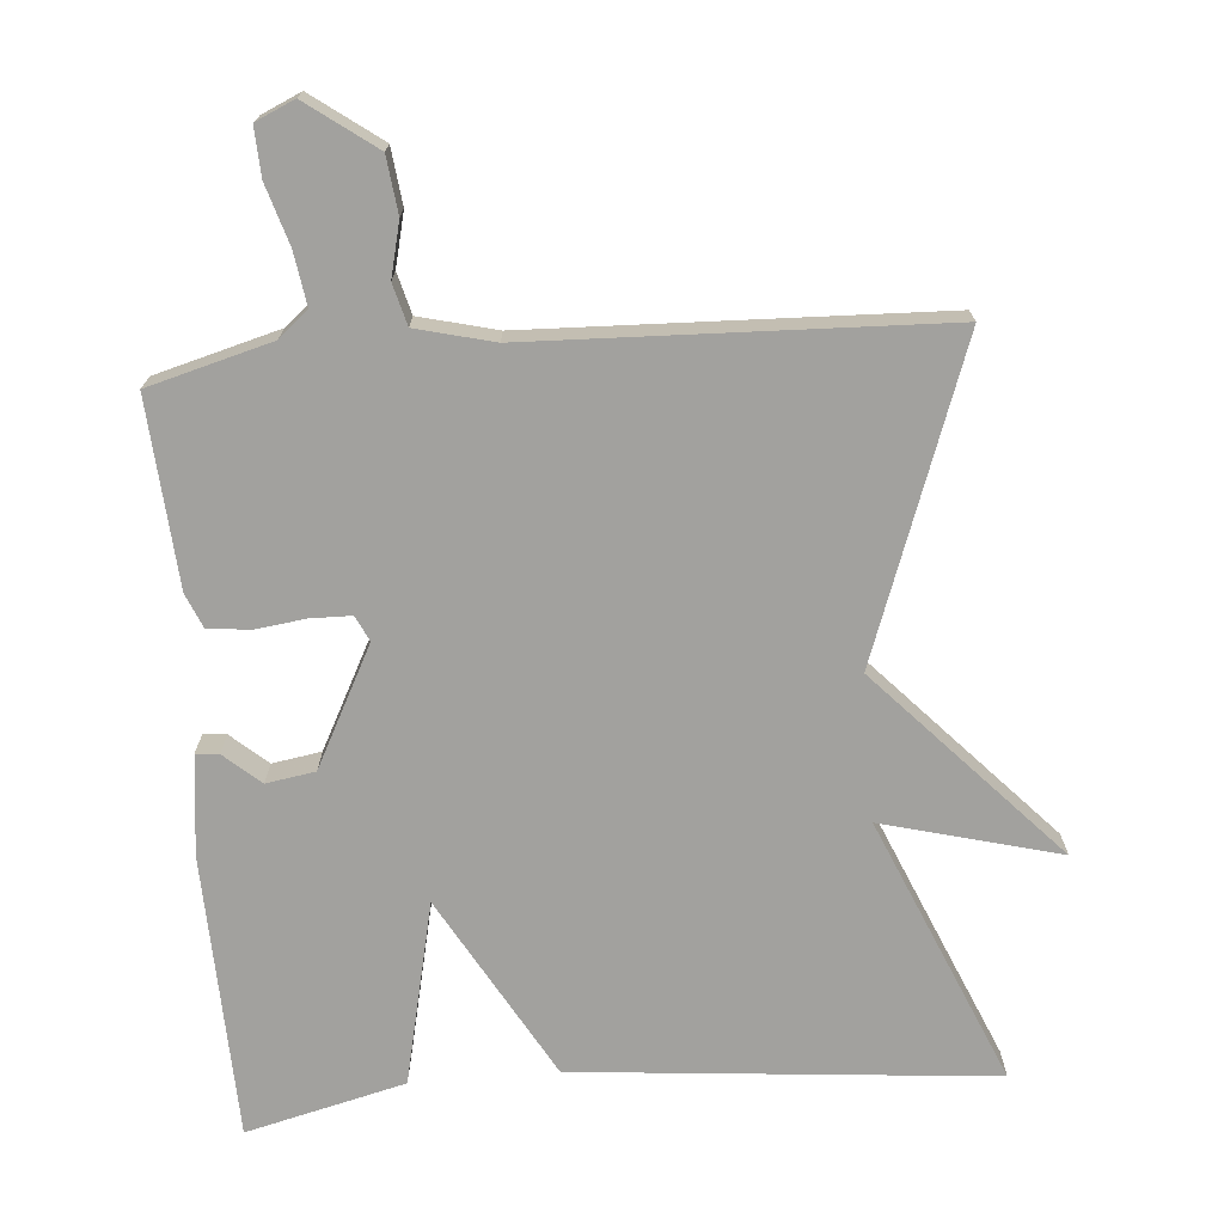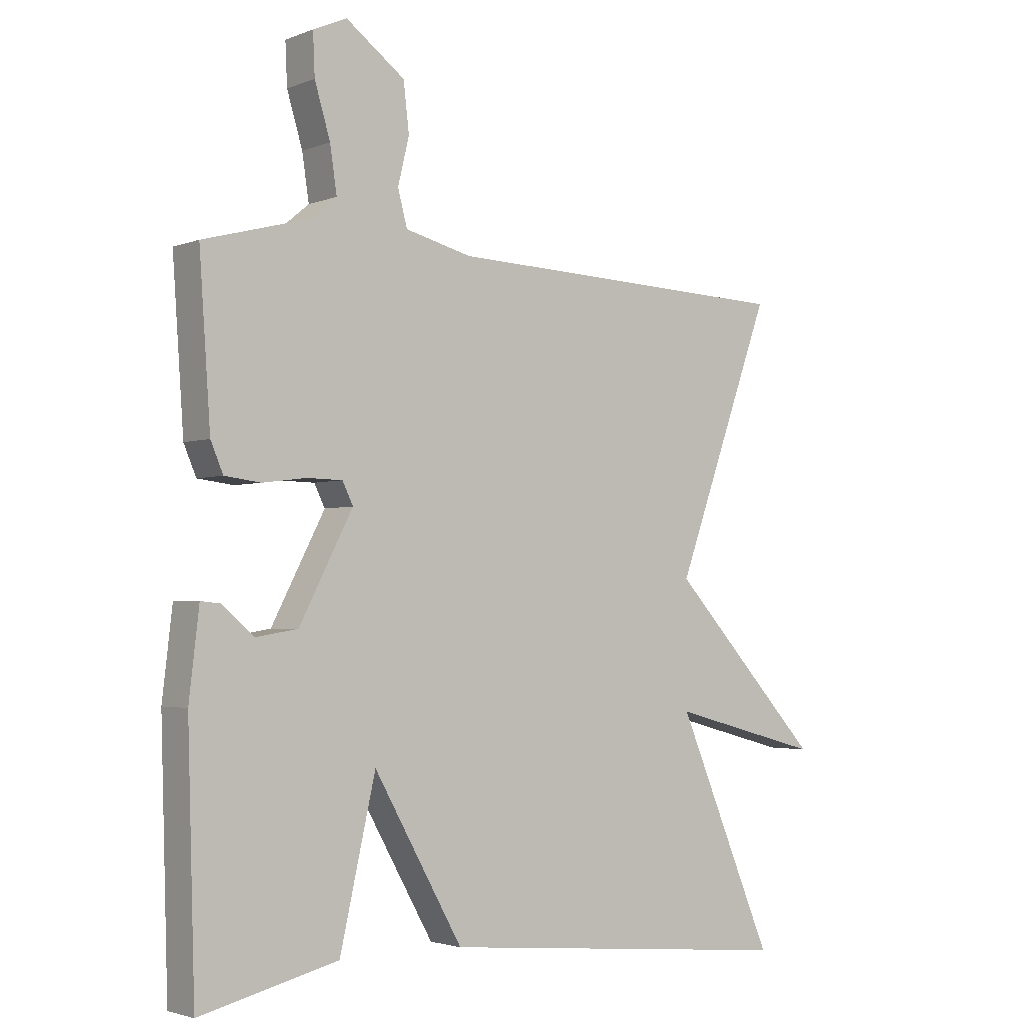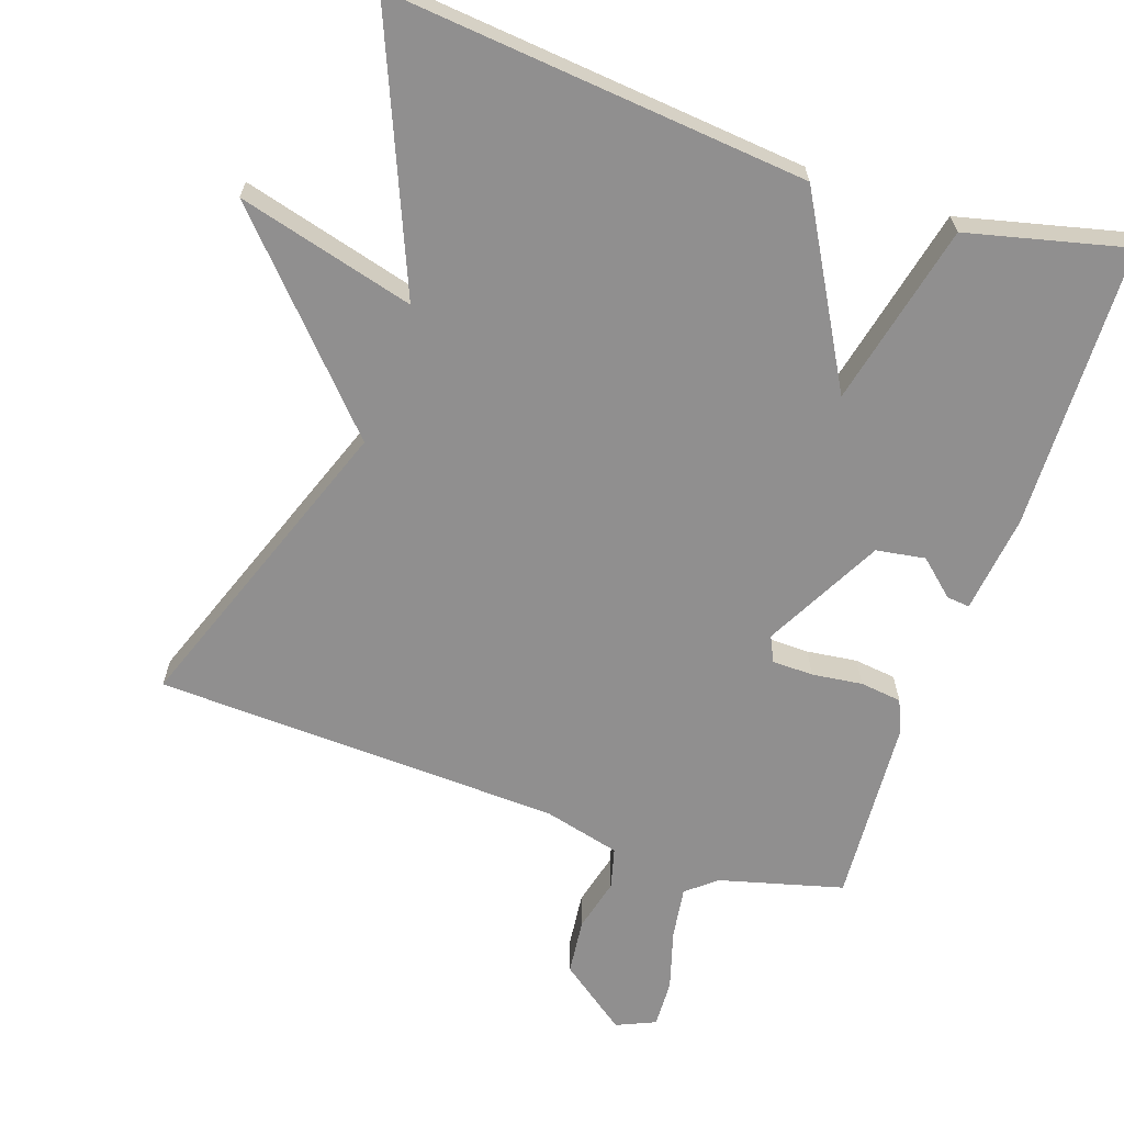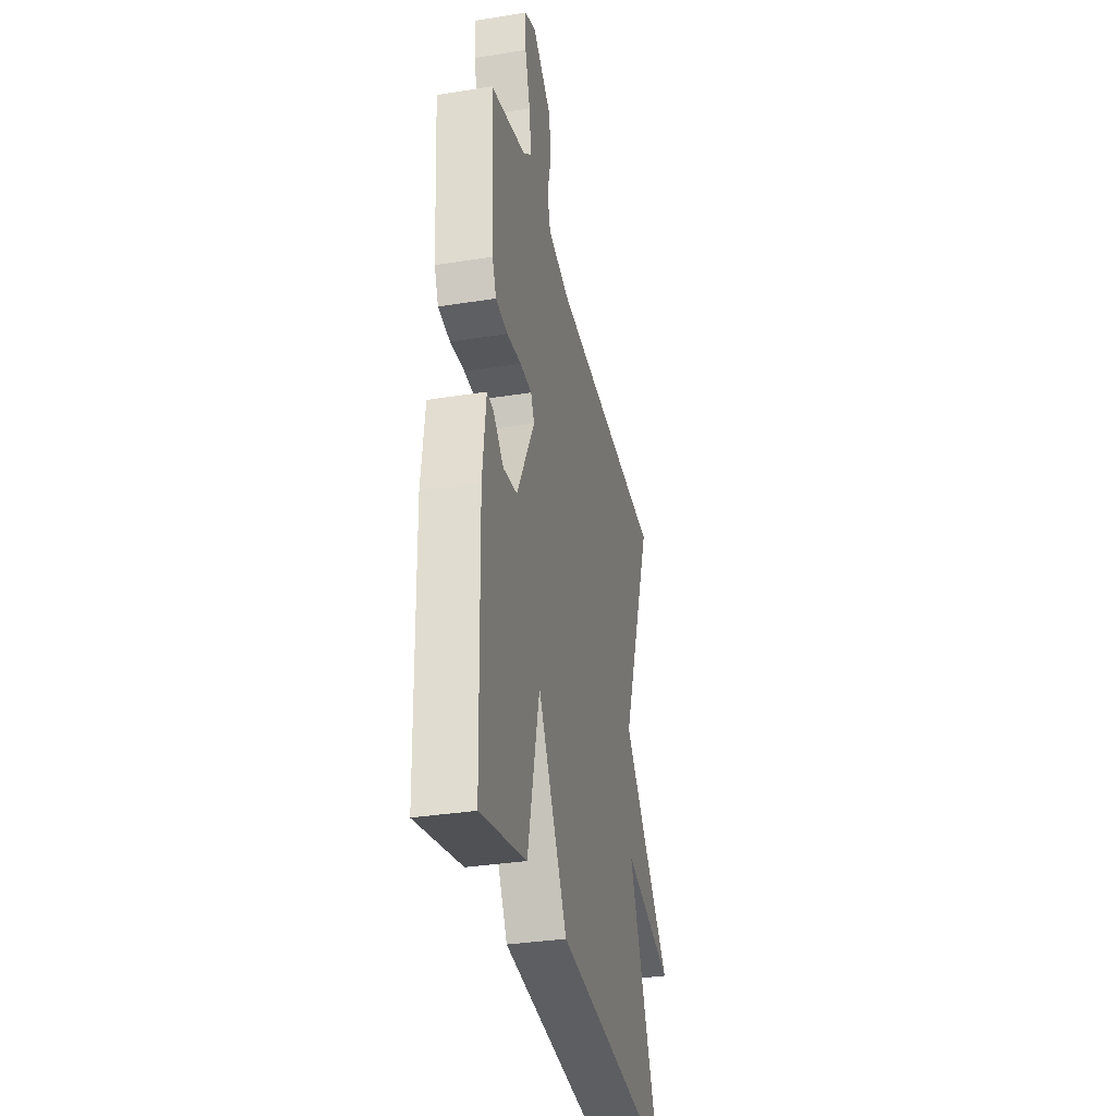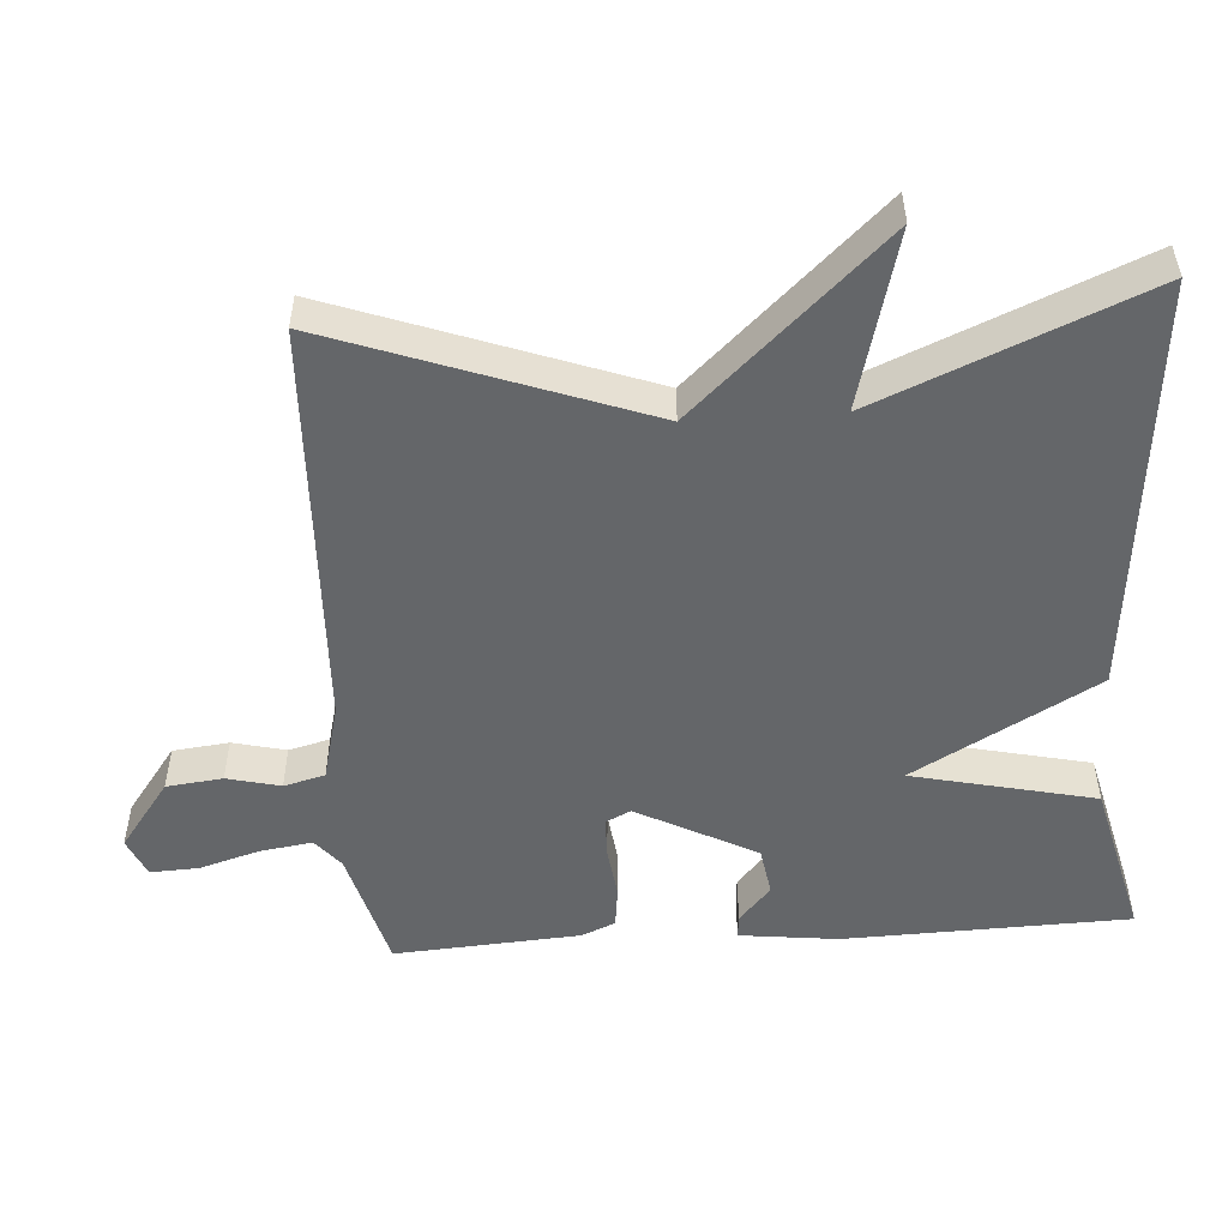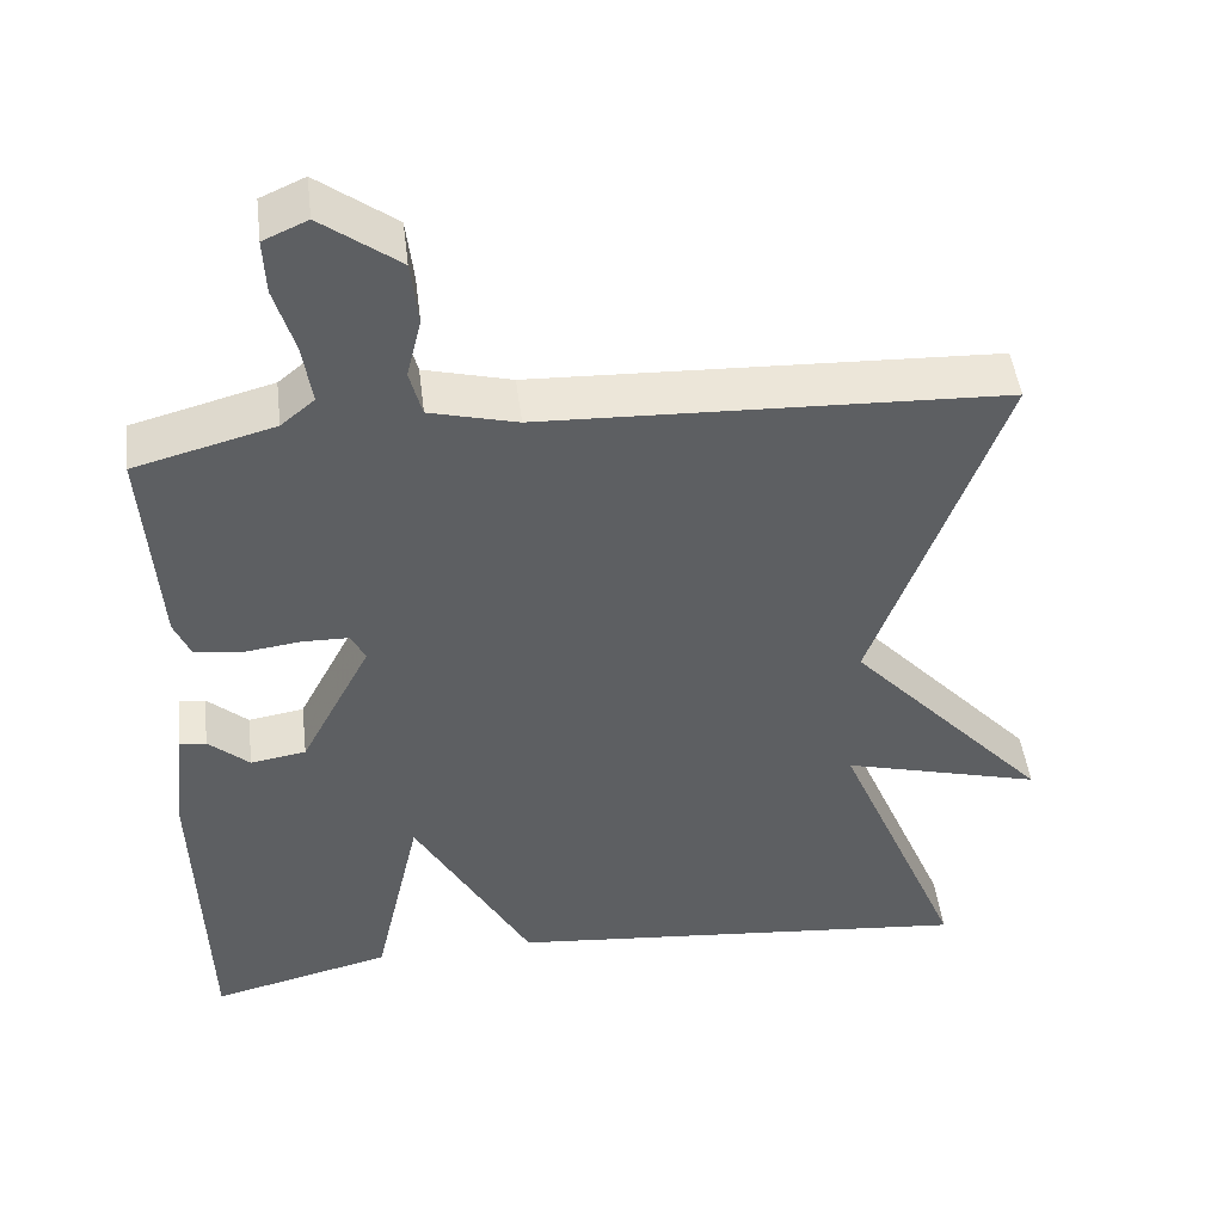
<metadata>
{"format":"obj","ext":"obj","renderer":"f3d","projection":"perspective","resolution":1024,"background":"white","views":[{"elev":-72.1,"azim":4.7,"up":"+Y"},{"elev":-2.7,"azim":-37.6,"up":"+Z"},{"elev":-65.4,"azim":161.0,"up":"+Y"},{"elev":-33.9,"azim":-77.7,"up":"+Z"},{"elev":-51.7,"azim":93.8,"up":"+Y"},{"elev":47.2,"azim":-6.9,"up":"+Z"}]}
</metadata>
<code>
v -0.5 0.07 -0.5
v -0.512 0.07 -0.105
v -0.496 0.07 0.032
v -0.464 0.07 0.029
v -0.414 0.07 -0.015
v -0.346 0.07 -0.004
v -0.26 0.07 0.161
v -0.277 0.07 0.196
v -0.334 0.07 0.197
v -0.404 0.07 0.188
v -0.462 0.07 0.195
v -0.482 0.07 0.242
v -0.5 0.07 0.5
v -0.329 0.07 0.546
v -0.288 0.07 0.58
v -0.299 0.07 0.653
v -0.324 0.07 0.736
v -0.327 0.07 0.803
v -0.273 0.07 0.827
v -0.178 0.07 0.757
v -0.169 0.07 0.679
v -0.187 0.07 0.605
v -0.172 0.07 0.548
v -0.065 0.07 0.521
v 0.5 0.07 0.5
v 0.344 0.07 0.07
v 0.589 0.07 -0.195
v 0.344 0.07 -0.13
v 0.5 0.07 -0.5
v -0.079 0.07 -0.446
v -0.222 0.07 -0.193
v -0.279 0.07 -0.446
v -0.5 0 -0.5
v -0.512 0 -0.105
v -0.496 0 0.032
v -0.464 0 0.029
v -0.414 0 -0.015
v -0.346 0 -0.004
v -0.26 0 0.161
v -0.277 0 0.196
v -0.334 0 0.197
v -0.404 0 0.188
v -0.462 0 0.195
v -0.482 0 0.242
v -0.5 0 0.5
v -0.329 0 0.546
v -0.288 0 0.58
v -0.299 0 0.653
v -0.324 0 0.736
v -0.327 0 0.803
v -0.273 0 0.827
v -0.178 0 0.757
v -0.169 0 0.679
v -0.187 0 0.605
v -0.172 0 0.548
v -0.065 0 0.521
v 0.5 0 0.5
v 0.344 0 0.07
v 0.589 0 -0.195
v 0.344 0 -0.13
v 0.5 0 -0.5
v -0.079 0 -0.446
v -0.222 0 -0.193
v -0.279 0 -0.446
f 3 4 5
f 2 3 5
f 1 2 5
f 32 1 5
f 31 32 5
f 28 29 30 31
f 28 31 5 6
f 26 27 28
f 26 28 6 7
f 26 7 8
f 25 26 8
f 24 25 8
f 23 24 8 9
f 10 11 12
f 9 10 12
f 23 9 12
f 22 23 12
f 20 21 22
f 19 20 22
f 18 19 22
f 17 18 22
f 16 17 22
f 15 16 22
f 14 15 22 12
f 12 13 14
f 37 36 35
f 37 35 34
f 37 34 33
f 37 33 64
f 37 64 63
f 63 62 61 60
f 38 37 63 60
f 60 59 58
f 39 38 60 58
f 40 39 58
f 40 58 57
f 40 57 56
f 41 40 56 55
f 44 43 42
f 44 42 41
f 44 41 55
f 44 55 54
f 54 53 52
f 54 52 51
f 54 51 50
f 54 50 49
f 54 49 48
f 54 48 47
f 44 54 47 46
f 46 45 44
f 1 33 34 2
f 2 34 35 3
f 3 35 36 4
f 4 36 37 5
f 5 37 38 6
f 6 38 39 7
f 7 39 40 8
f 8 40 41 9
f 9 41 42 10
f 10 42 43 11
f 11 43 44 12
f 12 44 45 13
f 13 45 46 14
f 14 46 47 15
f 15 47 48 16
f 16 48 49 17
f 17 49 50 18
f 18 50 51 19
f 19 51 52 20
f 20 52 53 21
f 21 53 54 22
f 22 54 55 23
f 23 55 56 24
f 24 56 57 25
f 25 57 58 26
f 26 58 59 27
f 27 59 60 28
f 28 60 61 29
f 29 61 62 30
f 30 62 63 31
f 31 63 64 32
f 32 64 33 1

</code>
